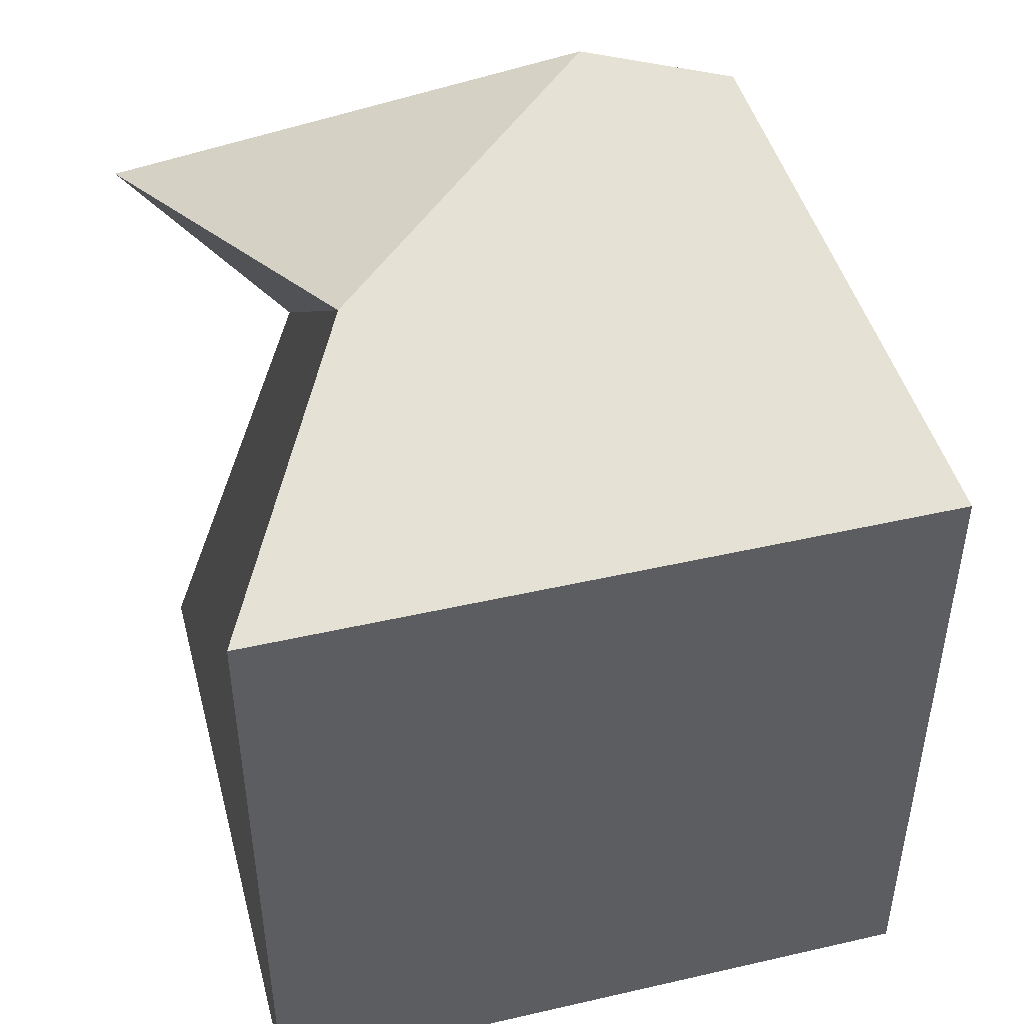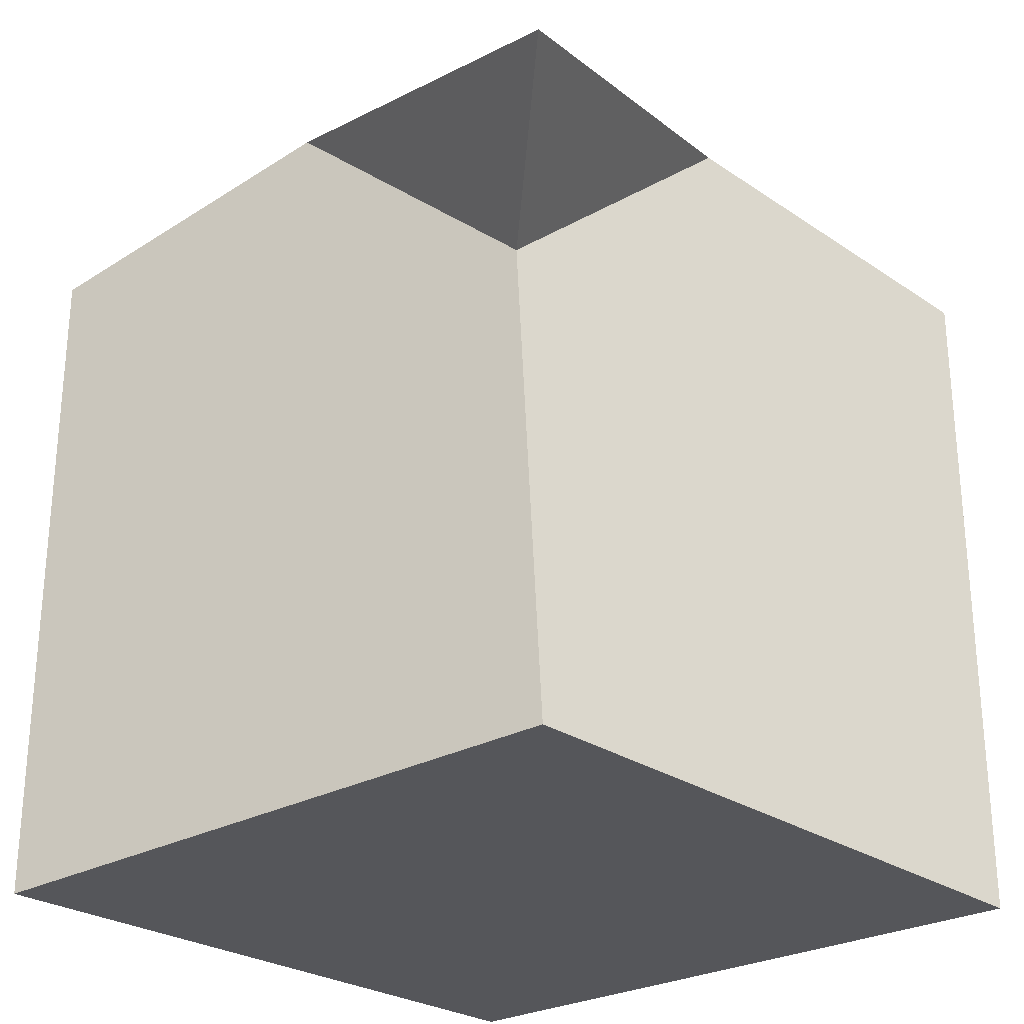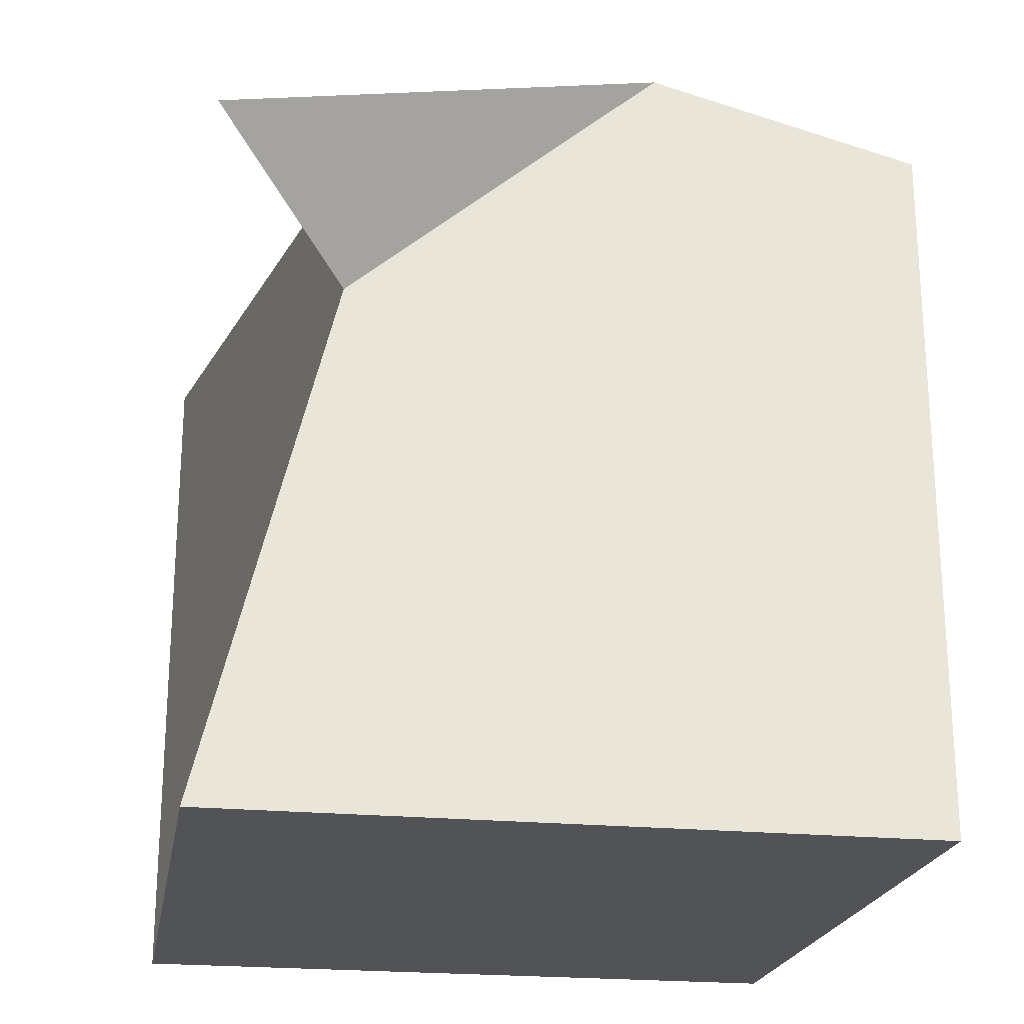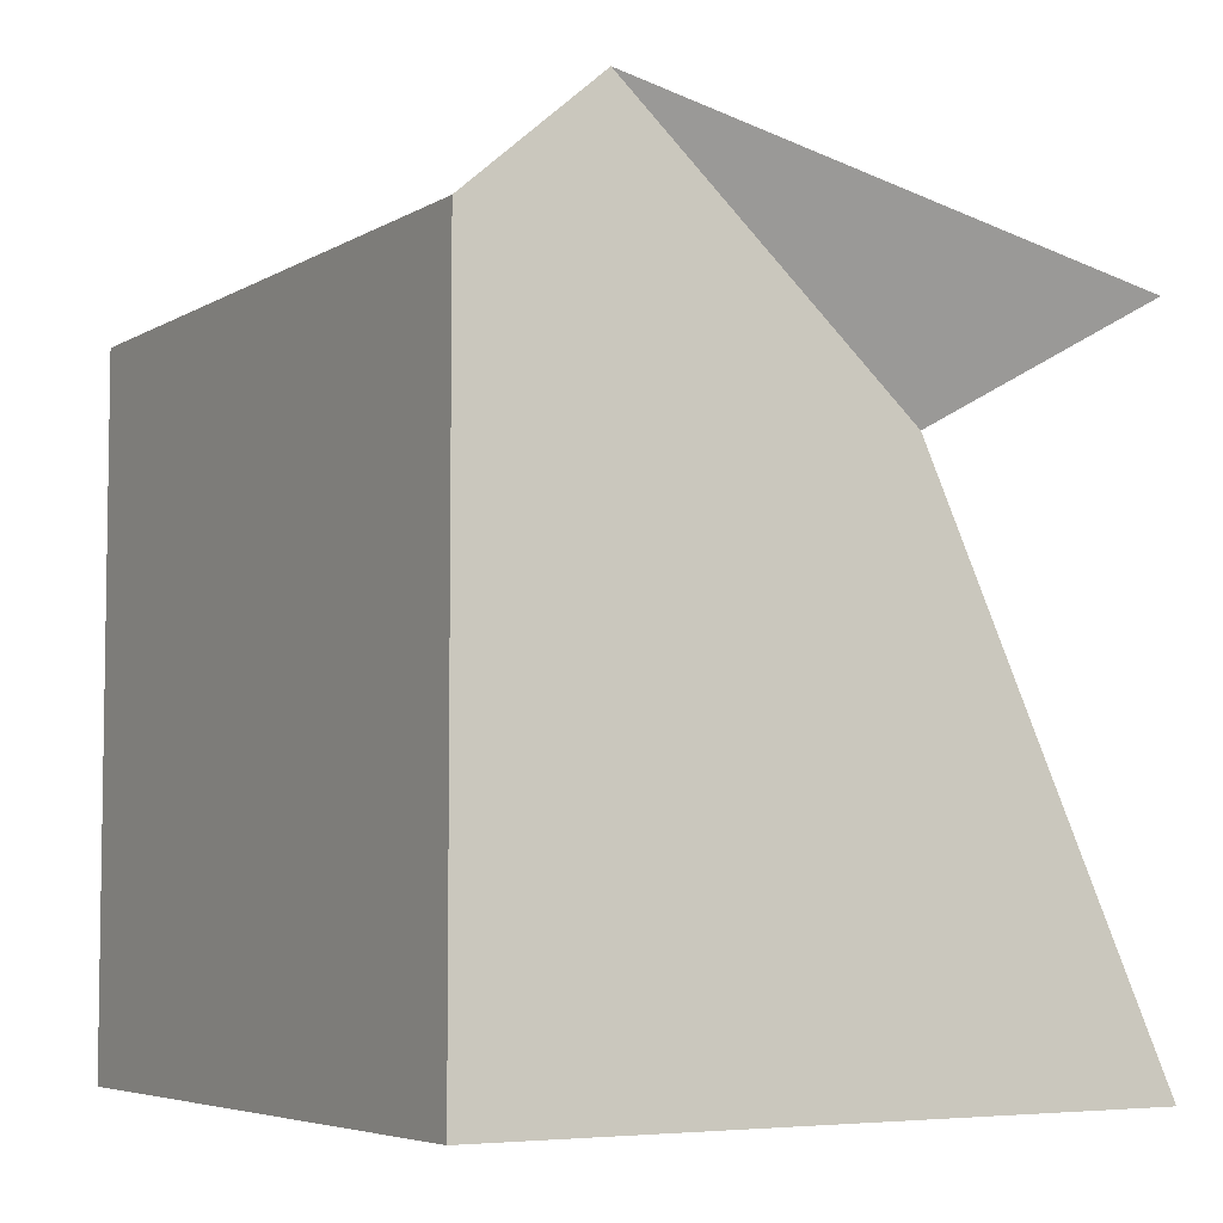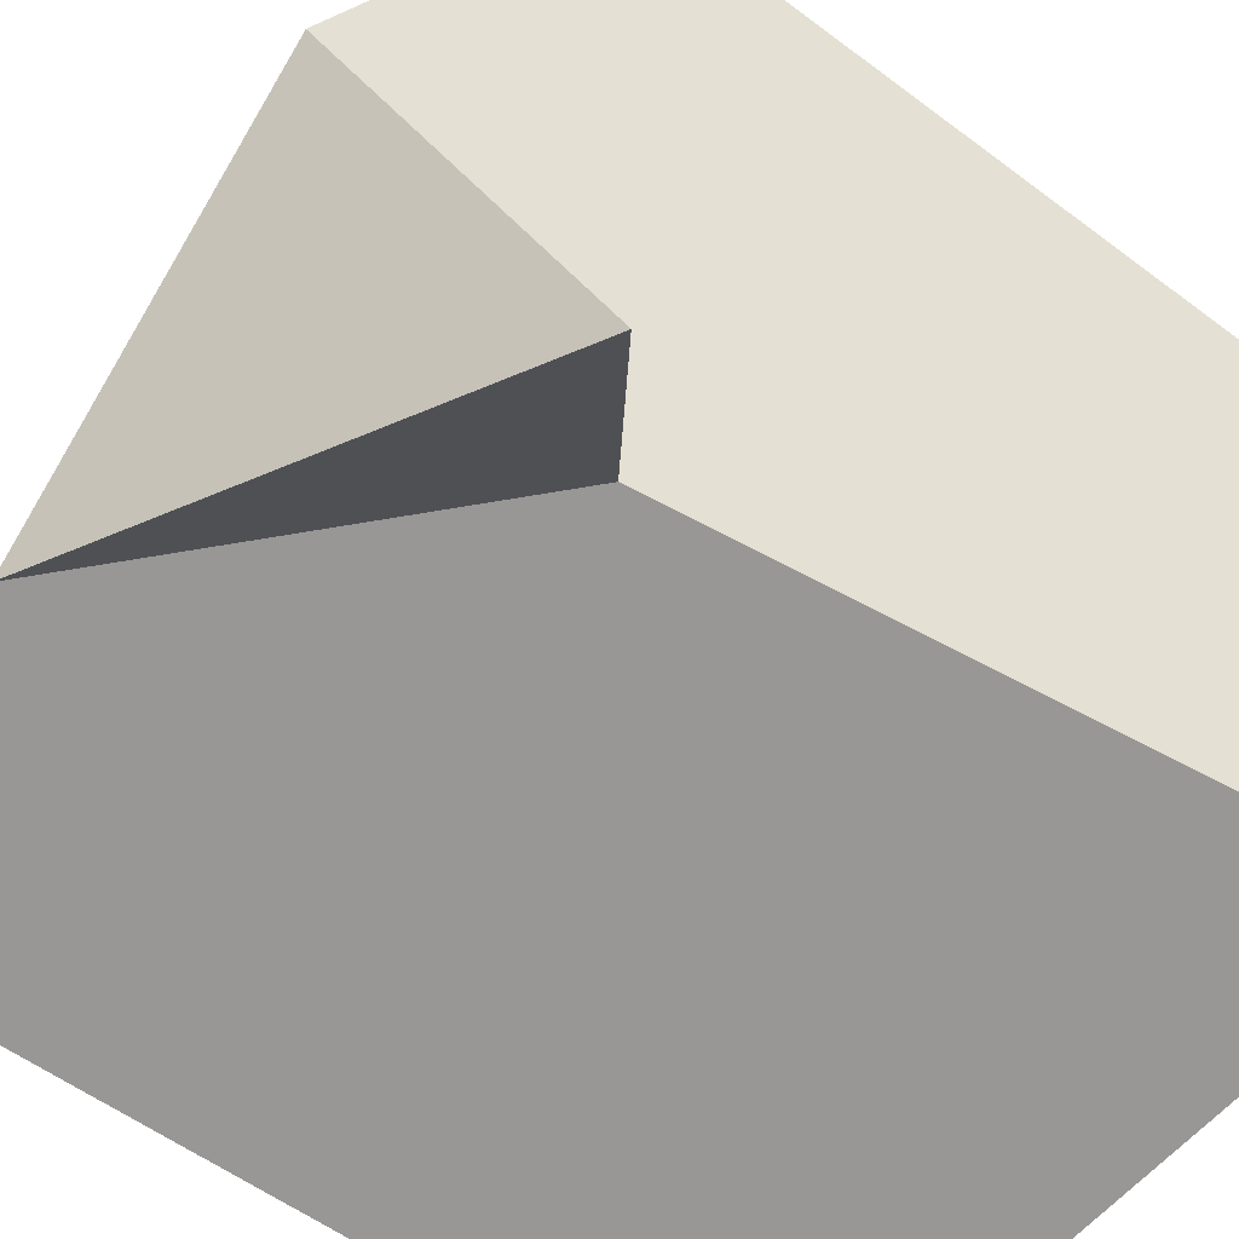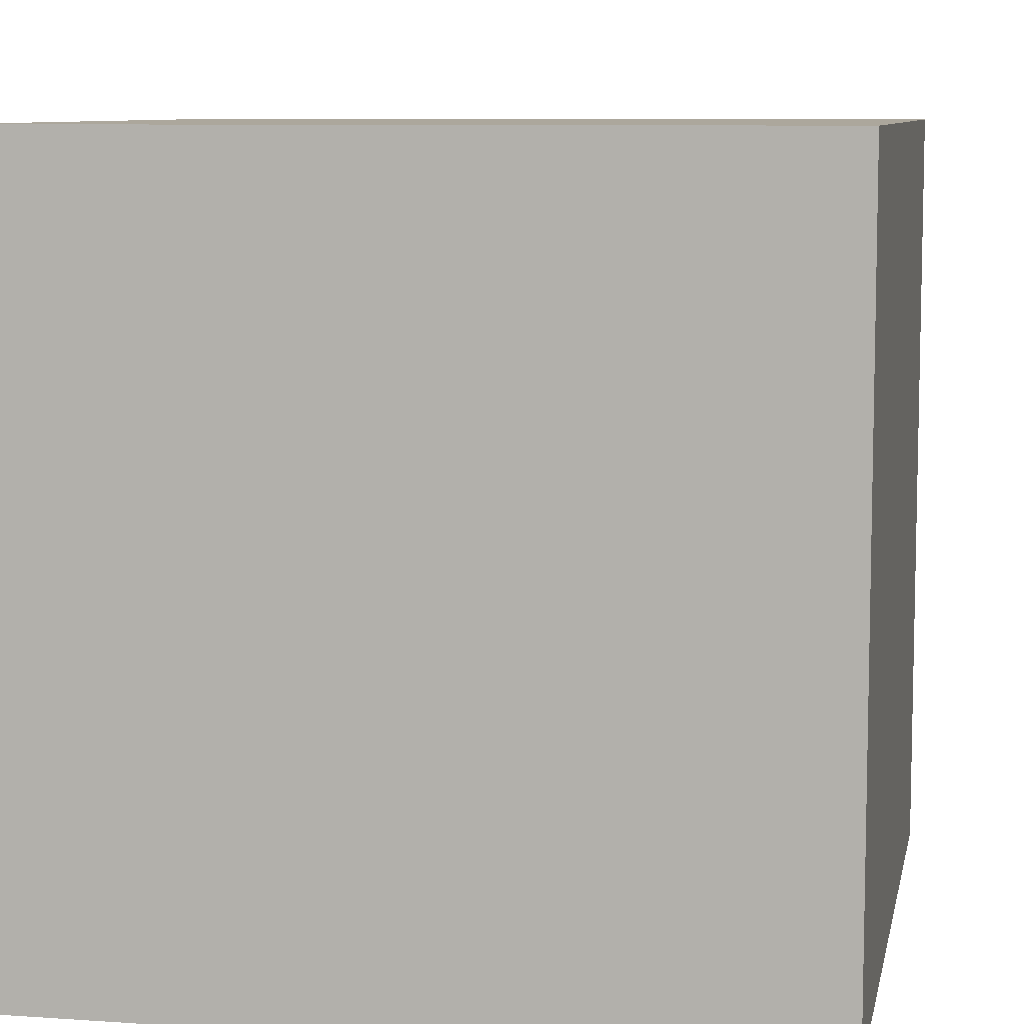
<metadata>
{"format":"obj","ext":"obj","renderer":"f3d","projection":"perspective","resolution":1024,"background":"white","views":[{"elev":45.9,"azim":-14.7,"up":"+Y"},{"elev":-26.1,"azim":-137.9,"up":"+Y"},{"elev":-21.9,"azim":-100.0,"up":"+Y"},{"elev":-5.6,"azim":148.9,"up":"+Y"},{"elev":-56.3,"azim":-128.1,"up":"+Z"},{"elev":8.3,"azim":10.9,"up":"+Z"}]}
</metadata>
<code>
o Cube
v 1 -1 -1
v 1 -1 1
v -1 -1 1
v -1 -1 -1
v 1 1 -1
v 1 1 1
v -1 1 1
v -1 1 -1
v -0.5549 1.482 0.3501
v -0.5549 0.6792 -0.595
v 0.3605 1.482 -0.595
f 1 2 3 4
f 5 11 9 7 6
f 1 5 6 2
f 2 6 7 3
f 3 7 9 10 4
f 5 1 4 10 11
f 11 10 8
f 10 9 8
f 9 11 8

</code>
